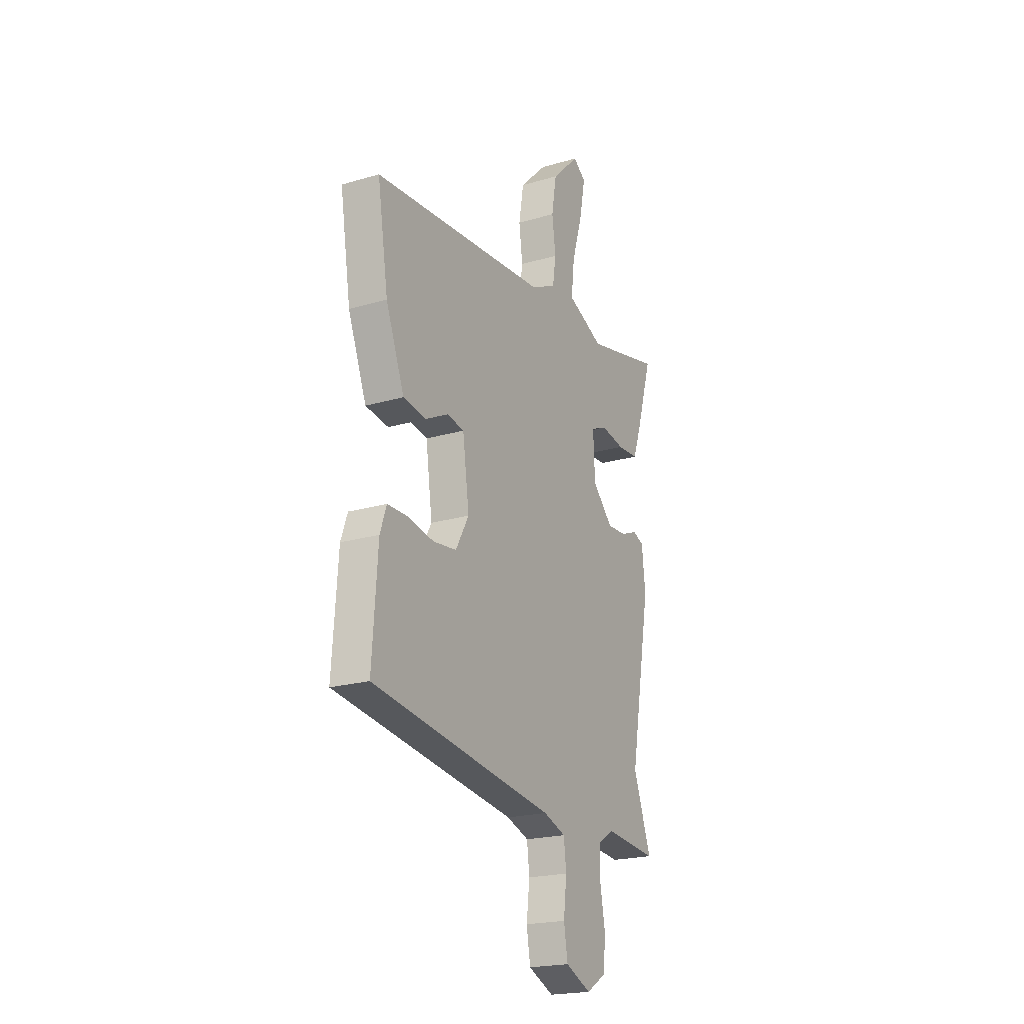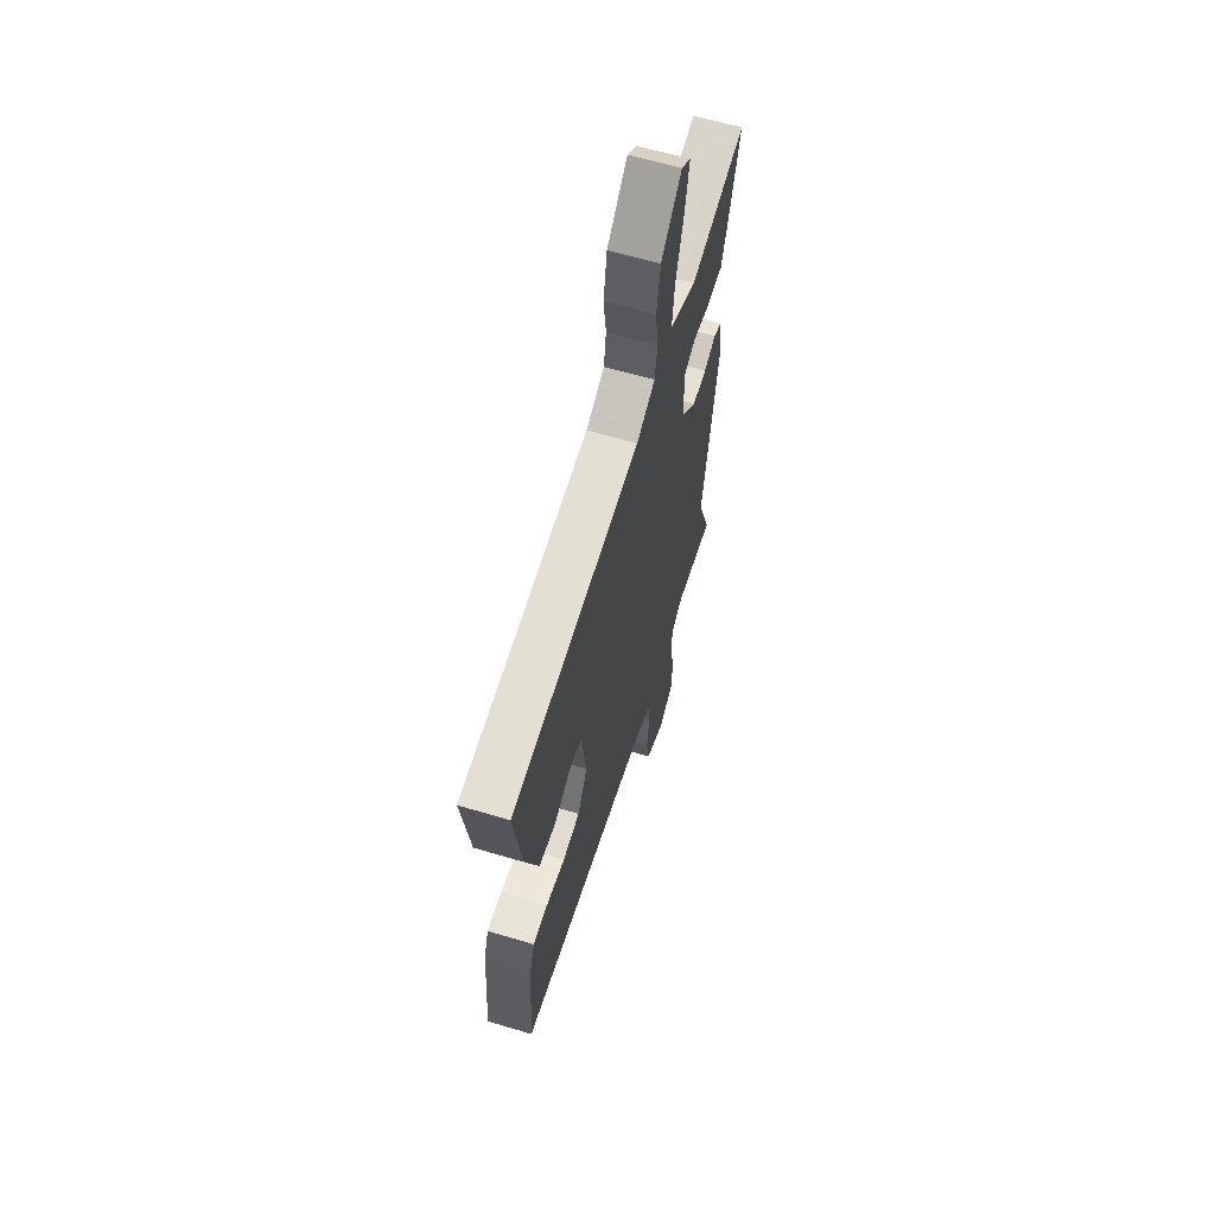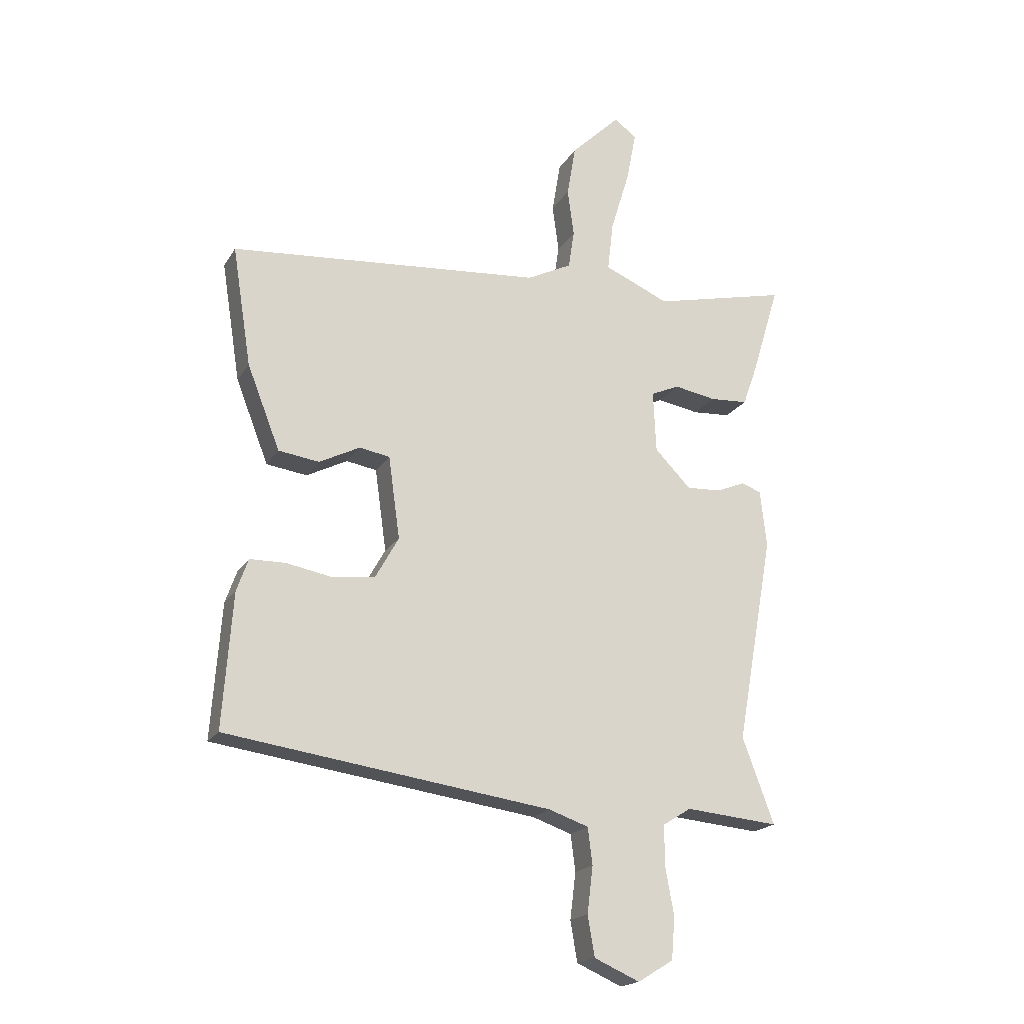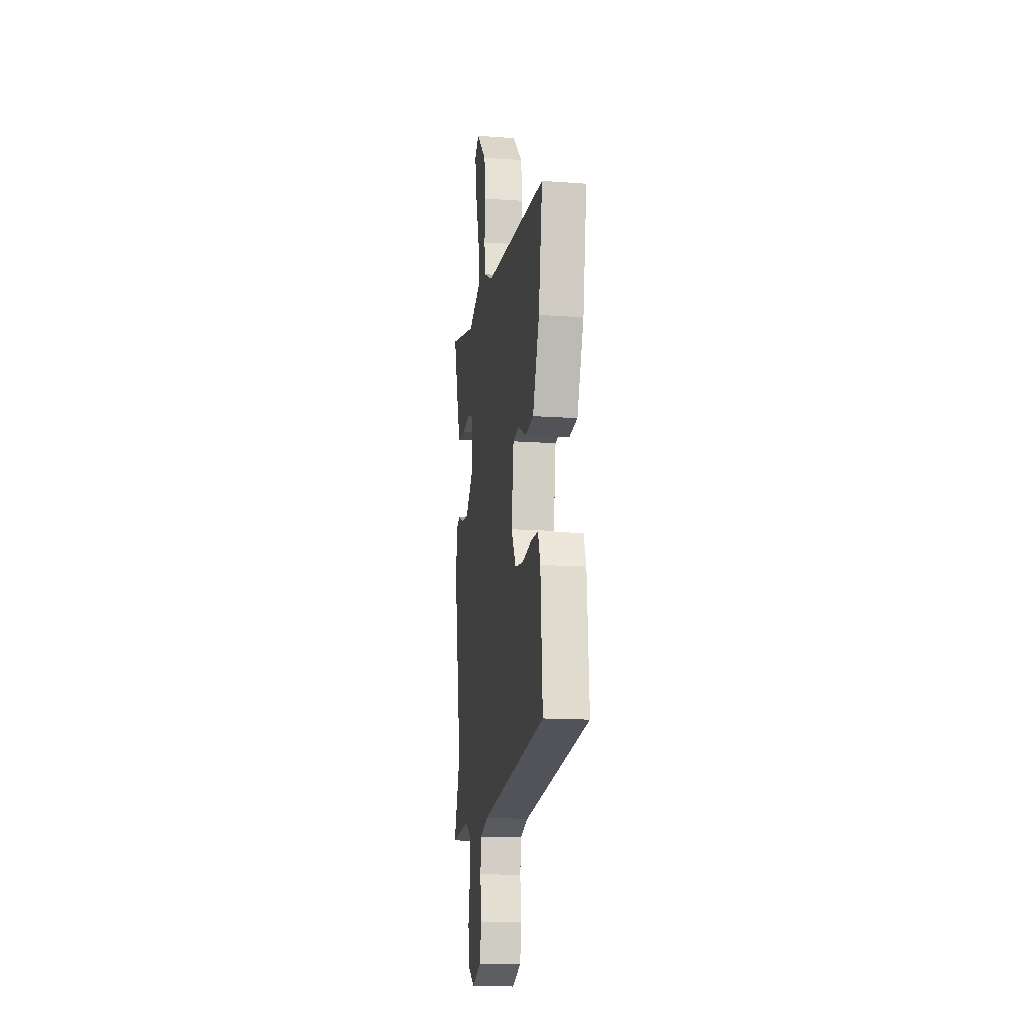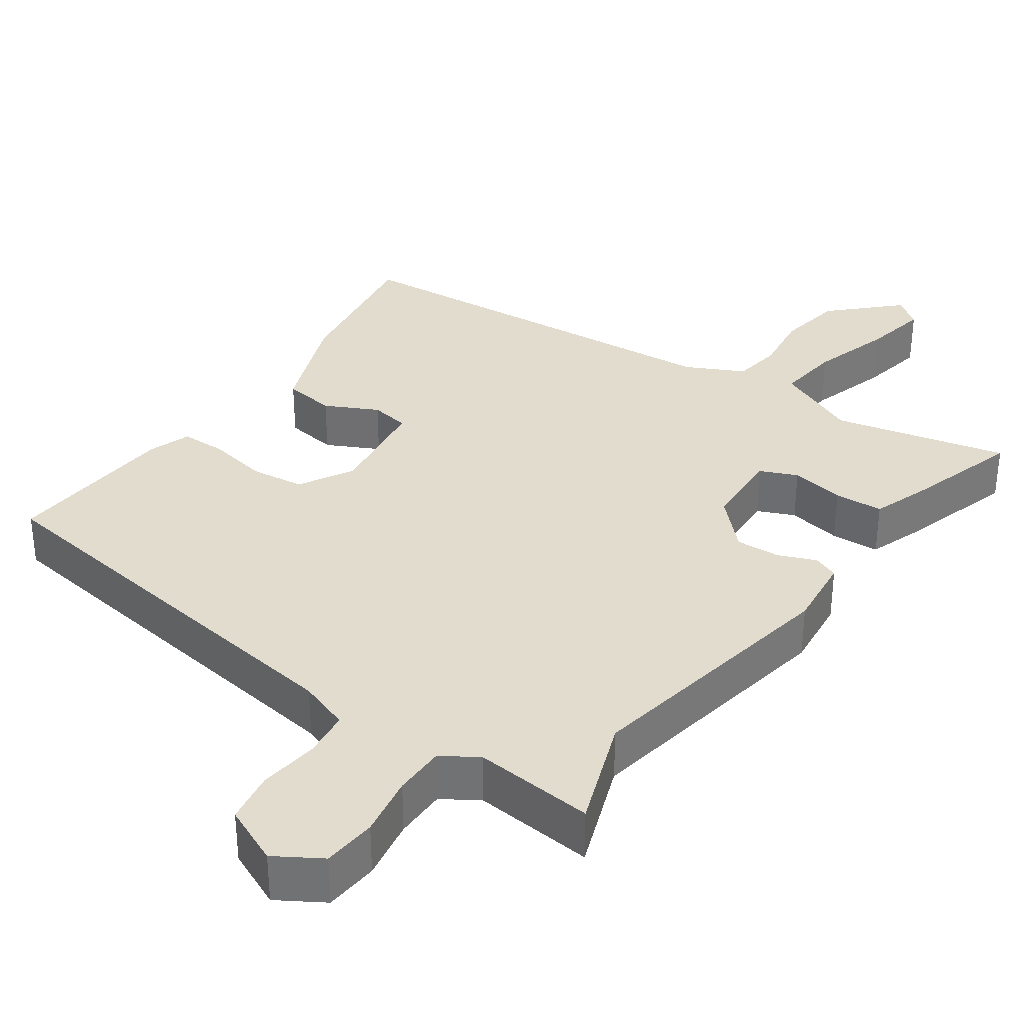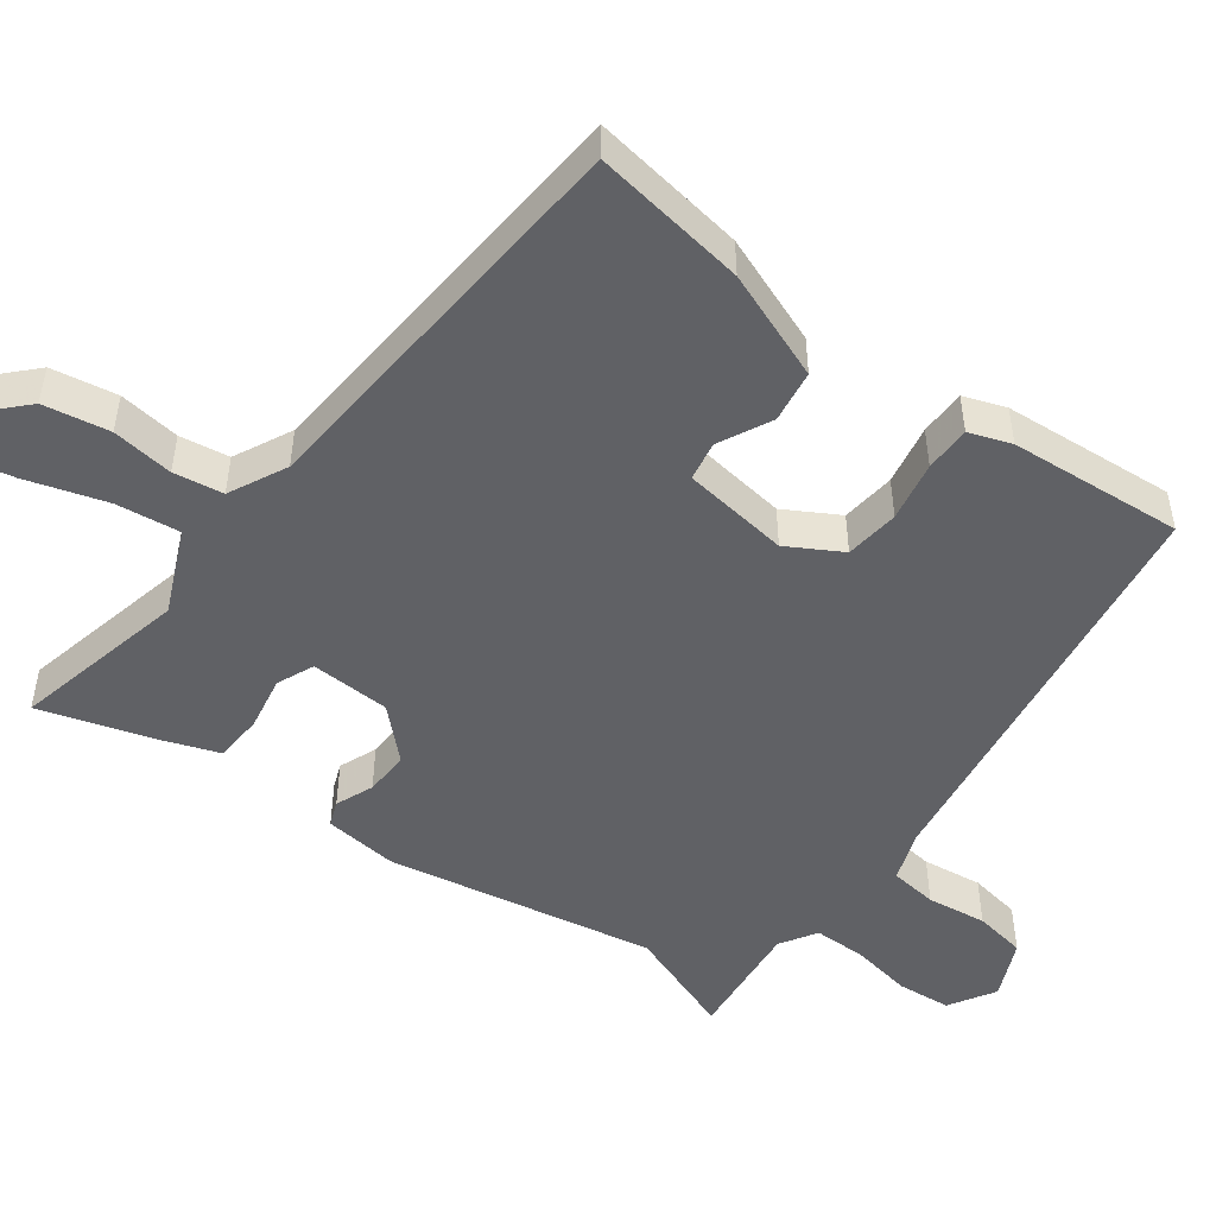
<metadata>
{"format":"obj","ext":"obj","renderer":"f3d","projection":"perspective","resolution":1024,"background":"white","views":[{"elev":-21.1,"azim":117.7,"up":"+Z"},{"elev":61.6,"azim":107.0,"up":"+Z"},{"elev":-19.3,"azim":157.6,"up":"+Z"},{"elev":-14.8,"azim":81.1,"up":"+Z"},{"elev":34.1,"azim":-144.8,"up":"+Y"},{"elev":-49.7,"azim":53.8,"up":"+Y"}]}
</metadata>
<code>
v -0.501 0.07 -0.504
v -0.446 0.07 -0.355
v -0.511 0.07 0.008
v -0.5 0.07 0.107
v -0.466 0.07 0.12
v -0.415 0.07 0.099
v -0.355 0.07 0.096
v -0.292 0.07 0.16
v -0.287 0.07 0.268
v -0.337 0.07 0.29
v -0.41 0.07 0.277
v -0.476 0.07 0.281
v -0.502 0.07 0.354
v -0.55 0.07 0.512
v -0.315 0.07 0.457
v -0.256 0.07 0.483
v -0.202 0.07 0.506
v -0.212 0.07 0.592
v -0.245 0.07 0.701
v -0.262 0.07 0.789
v -0.223 0.07 0.818
v -0.137 0.07 0.734
v -0.122 0.07 0.645
v -0.133 0.07 0.562
v -0.123 0.07 0.495
v -0.045 0.07 0.456
v 0.5 0.07 0.411
v 0.467 0.07 0.202
v 0.41 0.07 0.056
v 0.339 0.07 0.046
v 0.268 0.07 0.082
v 0.215 0.07 0.073
v 0.195 0.07 -0.071
v 0.236 0.07 -0.144
v 0.309 0.07 -0.153
v 0.39 0.07 -0.138
v 0.452 0.07 -0.139
v 0.472 0.07 -0.196
v 0.489 0.07 -0.43
v -0.078 0.07 -0.51
v -0.147 0.07 -0.534
v -0.155 0.07 -0.598
v -0.145 0.07 -0.679
v -0.157 0.07 -0.749
v -0.236 0.07 -0.784
v -0.298 0.07 -0.746
v -0.304 0.07 -0.673
v -0.289 0.07 -0.59
v -0.289 0.07 -0.52
v -0.338 0.07 -0.489
v -0.501 0 -0.504
v -0.446 0 -0.355
v -0.511 0 0.008
v -0.5 0 0.107
v -0.466 0 0.12
v -0.415 0 0.099
v -0.355 0 0.096
v -0.292 0 0.16
v -0.287 0 0.268
v -0.337 0 0.29
v -0.41 0 0.277
v -0.476 0 0.281
v -0.502 0 0.354
v -0.55 0 0.512
v -0.315 0 0.457
v -0.256 0 0.483
v -0.202 0 0.506
v -0.212 0 0.592
v -0.245 0 0.701
v -0.262 0 0.789
v -0.223 0 0.818
v -0.137 0 0.734
v -0.122 0 0.645
v -0.133 0 0.562
v -0.123 0 0.495
v -0.045 0 0.456
v 0.5 0 0.411
v 0.467 0 0.202
v 0.41 0 0.056
v 0.339 0 0.046
v 0.268 0 0.082
v 0.215 0 0.073
v 0.195 0 -0.071
v 0.236 0 -0.144
v 0.309 0 -0.153
v 0.39 0 -0.138
v 0.452 0 -0.139
v 0.472 0 -0.196
v 0.489 0 -0.43
v -0.078 0 -0.51
v -0.147 0 -0.534
v -0.155 0 -0.598
v -0.145 0 -0.679
v -0.157 0 -0.749
v -0.236 0 -0.784
v -0.298 0 -0.746
v -0.304 0 -0.673
v -0.289 0 -0.59
v -0.289 0 -0.52
v -0.338 0 -0.489
f 46 47 48
f 45 46 48
f 44 45 48
f 43 44 48
f 42 43 48
f 41 42 48 49
f 40 41 49 50
f 39 40 50
f 38 39 50
f 37 38 50
f 36 37 50
f 35 36 50
f 29 30 31
f 28 29 31
f 27 28 31
f 26 27 31
f 25 26 31 32
f 22 23 24
f 21 22 24
f 20 21 24
f 19 20 24
f 18 19 24
f 17 18 24 25
f 25 32 33
f 17 25 33
f 16 17 33
f 15 16 33
f 13 14 15
f 12 13 15
f 11 12 15
f 10 11 15
f 4 5 6
f 3 4 6
f 2 3 6
f 2 6 7
f 50 1 2
f 35 50 2
f 34 35 2
f 9 10 15
f 9 15 33 34
f 34 2 7 8
f 8 9 34
f 98 97 96
f 98 96 95
f 98 95 94
f 98 94 93
f 98 93 92
f 99 98 92 91
f 100 99 91 90
f 100 90 89
f 100 89 88
f 100 88 87
f 100 87 86
f 100 86 85
f 81 80 79
f 81 79 78
f 81 78 77
f 81 77 76
f 82 81 76 75
f 74 73 72
f 74 72 71
f 74 71 70
f 74 70 69
f 74 69 68
f 75 74 68 67
f 83 82 75
f 83 75 67
f 83 67 66
f 83 66 65
f 65 64 63
f 65 63 62
f 65 62 61
f 65 61 60
f 56 55 54
f 56 54 53
f 56 53 52
f 57 56 52
f 52 51 100
f 52 100 85
f 52 85 84
f 65 60 59
f 84 83 65 59
f 58 57 52 84
f 84 59 58
f 1 51 52 2
f 2 52 53 3
f 3 53 54 4
f 4 54 55 5
f 5 55 56 6
f 6 56 57 7
f 7 57 58 8
f 8 58 59 9
f 9 59 60 10
f 10 60 61 11
f 11 61 62 12
f 12 62 63 13
f 13 63 64 14
f 14 64 65 15
f 15 65 66 16
f 16 66 67 17
f 17 67 68 18
f 18 68 69 19
f 19 69 70 20
f 20 70 71 21
f 21 71 72 22
f 22 72 73 23
f 23 73 74 24
f 24 74 75 25
f 25 75 76 26
f 26 76 77 27
f 27 77 78 28
f 28 78 79 29
f 29 79 80 30
f 30 80 81 31
f 31 81 82 32
f 32 82 83 33
f 33 83 84 34
f 34 84 85 35
f 35 85 86 36
f 36 86 87 37
f 37 87 88 38
f 38 88 89 39
f 39 89 90 40
f 40 90 91 41
f 41 91 92 42
f 42 92 93 43
f 43 93 94 44
f 44 94 95 45
f 45 95 96 46
f 46 96 97 47
f 47 97 98 48
f 48 98 99 49
f 49 99 100 50
f 50 100 51 1

</code>
